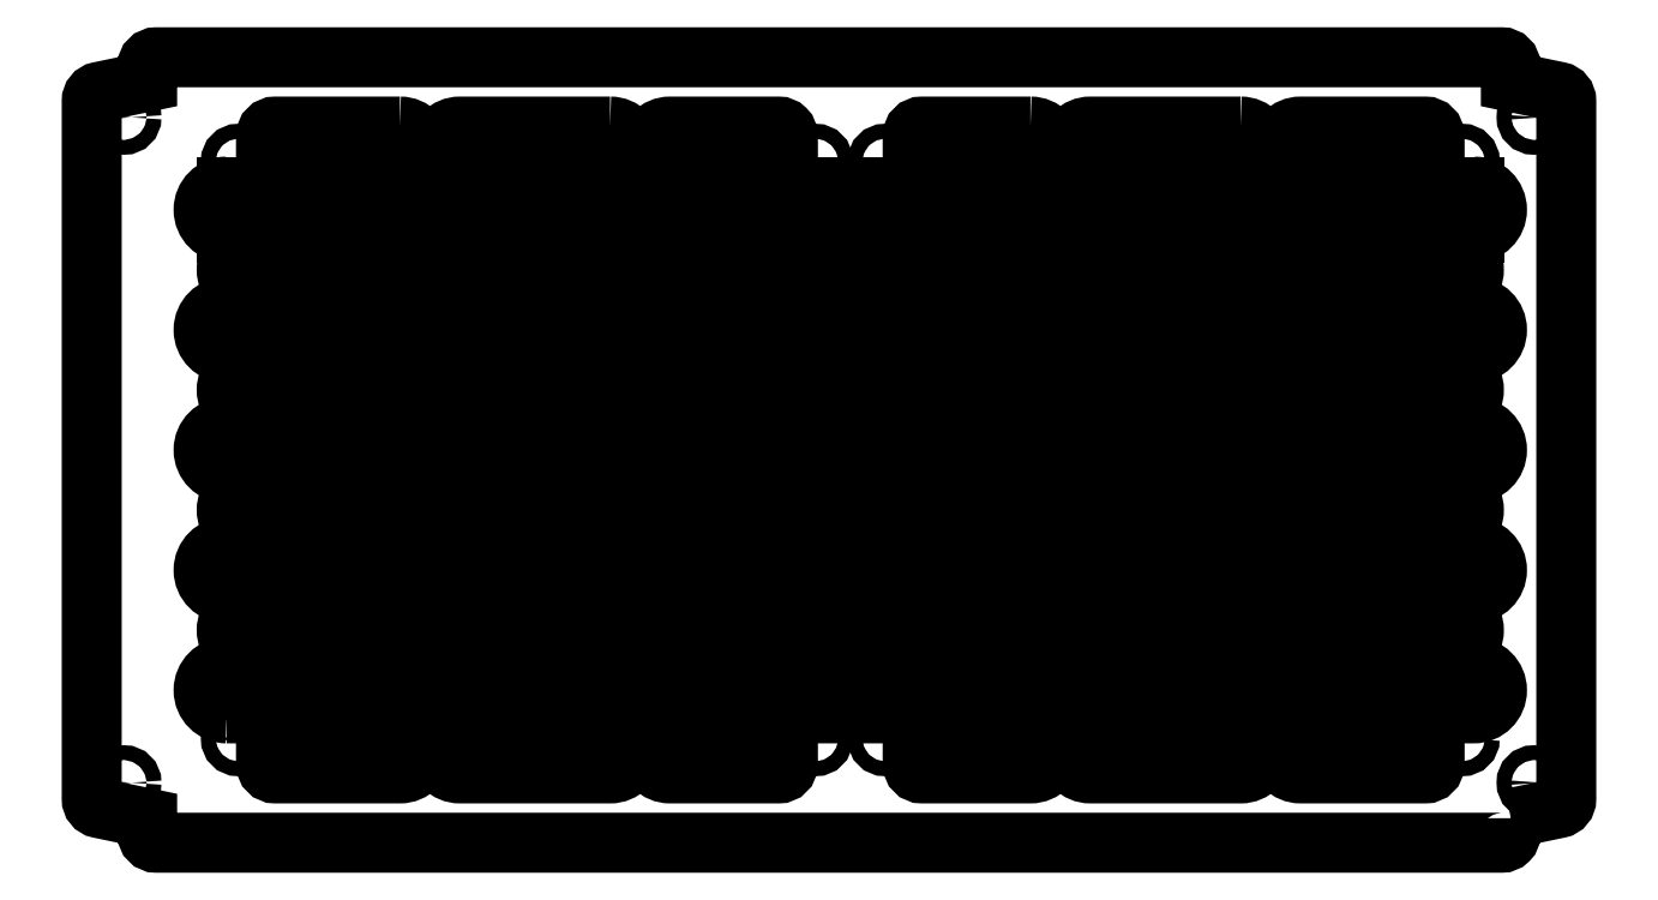
<metadata>
{"format":"dxf","ext":"dxf","renderer":"ezdxf+matplotlib","layout":"modelspace","background":"white","min_lineweight":24,"dpi":150}
</metadata>
<code>
0
SECTION
2
ENTITIES
0
CIRCLE
8
0
10
-325.2
20
-5
30
0
40
1.6
210
0
220
-0
230
1
0
CIRCLE
8
0
10
-325.2
20
-149
30
0
40
1.6
210
0
220
-0
230
1
0
CIRCLE
8
0
10
-20
20
-149
30
0
40
1.6
210
0
220
-0
230
1
0
CIRCLE
8
0
10
-175.5
20
-139.5
30
0
40
1.6
210
0
220
-0
230
1
0
CIRCLE
8
0
10
-300.5
20
-139.5
30
0
40
1.6
210
0
220
-0
230
1
0
CIRCLE
8
0
10
-160.5
20
-139.5
30
0
40
1.6
210
0
220
-0
230
1
0
CIRCLE
8
0
10
-35.5
20
-139.5
30
0
40
1.6
210
0
220
-0
230
1
0
LWPOLYLINE
8
0
90
4
70
1
43
0
10
-151.8
20
-98
42
-1
10
-151.8
20
-108
10
-184.2
20
-108
42
-1
10
-184.2
20
-98
0
LWPOLYLINE
8
0
90
4
70
1
43
0
10
-151.8
20
-72
42
-1
10
-151.8
20
-82
10
-184.2
20
-82
42
-1
10
-184.2
20
-72
0
LWPOLYLINE
8
0
90
4
70
1
43
0
10
-197.2
20
-72
42
-1
10
-197.2
20
-82
10
-229.7
20
-82
42
-1
10
-229.7
20
-72
0
LWPOLYLINE
8
0
90
4
70
1
43
0
10
-242.8
20
-72
42
-1
10
-242.8
20
-82
10
-275.2
20
-82
42
-1
10
-275.2
20
-72
0
ARC
8
0
10
-288.2
20
-25
30
0
40
5
210
0
220
0
230
1
50
-90
51
90
0
LINE
8
0
10
-288.2
20
-30
30
0
11
-303
21
-30
31
0
0
ARC
8
0
10
-303
20
-25
30
0
40
5
210
0
220
-0
230
1
50
90
51
270
0
LINE
8
0
10
-303
20
-20
30
0
11
-288.2
21
-20
31
0
0
LWPOLYLINE
8
0
90
4
70
1
43
0
10
-60.75
20
-98
42
-1
10
-60.75
20
-108
10
-93.25
20
-108
42
-1
10
-93.25
20
-98
0
LWPOLYLINE
8
0
90
4
70
1
43
0
10
-303
20
-134
42
-1
10
-303
20
-124
10
-288.2
20
-124
42
-1
10
-288.2
20
-134
0
LWPOLYLINE
8
0
90
4
70
1
43
0
10
-106.2
20
-98
42
-1
10
-106.2
20
-108
10
-138.8
20
-108
42
-1
10
-138.8
20
-98
0
LWPOLYLINE
8
0
90
4
70
1
43
0
10
-33
20
-98
42
-1
10
-33
20
-108
10
-47.75
20
-108
42
-1
10
-47.75
20
-98
0
LWPOLYLINE
8
0
90
4
70
1
43
0
10
-242.8
20
-46
42
-1
10
-242.8
20
-56
10
-275.2
20
-56
42
-1
10
-275.2
20
-46
0
LWPOLYLINE
8
0
90
4
70
1
43
0
10
-106.2
20
-72
42
-1
10
-106.2
20
-82
10
-138.8
20
-82
42
-1
10
-138.8
20
-72
0
LWPOLYLINE
8
0
90
4
70
1
43
0
10
-60.75
20
-72
42
-1
10
-60.75
20
-82
10
-93.25
20
-82
42
-1
10
-93.25
20
-72
0
LWPOLYLINE
8
0
90
4
70
1
43
0
10
-197.2
20
-46
42
-1
10
-197.2
20
-56
10
-229.7
20
-56
42
-1
10
-229.7
20
-46
0
LWPOLYLINE
8
0
90
4
70
1
43
0
10
-151.8
20
-46
42
-1
10
-151.8
20
-56
10
-184.2
20
-56
42
-1
10
-184.2
20
-46
0
LWPOLYLINE
8
0
90
4
70
1
43
0
10
-106.2
20
-46
42
-1
10
-106.2
20
-56
10
-138.8
20
-56
42
-1
10
-138.8
20
-46
0
ARC
8
0
10
-33
20
-25
30
0
40
5
210
0
220
0
230
1
50
-90
51
90
0
LINE
8
0
10
-33
20
-30
30
0
11
-47.75
21
-30
31
0
0
ARC
8
0
10
-47.75
20
-25
30
0
40
5
210
0
220
-0
230
1
50
90
51
270
0
LINE
8
0
10
-47.75
20
-20
30
0
11
-33
21
-20
31
0
0
LWPOLYLINE
8
0
90
4
70
1
43
0
10
-288.2
20
-98
42
-1
10
-288.2
20
-108
10
-303
20
-108
42
-1
10
-303
20
-98
0
LWPOLYLINE
8
0
90
4
70
1
43
0
10
-288.2
20
-72
42
-1
10
-288.2
20
-82
10
-303
20
-82
42
-1
10
-303
20
-72
0
LWPOLYLINE
8
0
90
4
70
1
43
0
10
-60.75
20
-46
42
-1
10
-60.75
20
-56
10
-93.25
20
-56
42
-1
10
-93.25
20
-46
0
LWPOLYLINE
8
0
90
4
70
1
43
0
10
-33
20
-72
42
-1
10
-33
20
-82
10
-47.75
20
-82
42
-1
10
-47.75
20
-72
0
LWPOLYLINE
8
0
90
4
70
1
43
0
10
-60.75
20
-20
42
-1
10
-60.75
20
-30
10
-93.25
20
-30
42
-1
10
-93.25
20
-20
0
LWPOLYLINE
8
0
90
4
70
1
43
0
10
-242.8
20
-20
42
-1
10
-242.8
20
-30
10
-275.2
20
-30
42
-1
10
-275.2
20
-20
0
LWPOLYLINE
8
0
90
4
70
1
43
0
10
-197.2
20
-20
42
-1
10
-197.2
20
-30
10
-229.7
20
-30
42
-1
10
-229.7
20
-20
0
ARC
8
0
10
-151.8
20
-25
30
0
40
5
210
0
220
0
230
1
50
-90
51
90
0
LINE
8
0
10
-151.8
20
-30
30
0
11
-184.2
21
-30
31
0
0
ARC
8
0
10
-184.2
20
-25
30
0
40
5
210
0
220
-0
230
1
50
90
51
270
0
LINE
8
0
10
-184.2
20
-20
30
0
11
-151.8
21
-20
31
0
0
LWPOLYLINE
8
0
90
4
70
1
43
0
10
-288.2
20
-46
42
-1
10
-288.2
20
-56
10
-303
20
-56
42
-1
10
-303
20
-46
0
LWPOLYLINE
8
0
90
4
70
1
43
0
10
-33
20
-46
42
-1
10
-33
20
-56
10
-47.75
20
-56
42
-1
10
-47.75
20
-46
0
LWPOLYLINE
8
0
90
4
70
1
43
0
10
-33
20
-124
42
-1
10
-33
20
-134
10
-47.75
20
-134
42
-1
10
-47.75
20
-124
0
LWPOLYLINE
8
0
90
4
70
1
43
0
10
-106.2
20
-20
42
-1
10
-106.2
20
-30
10
-138.8
20
-30
42
-1
10
-138.8
20
-20
0
LWPOLYLINE
8
0
90
4
70
1
43
0
10
-129
20
-59
42
-1
10
-129
20
-69
10
-161.5
20
-69
42
-1
10
-161.5
20
-59
0
LWPOLYLINE
8
0
90
4
70
1
43
0
10
-83.5
20
-59
42
-1
10
-83.5
20
-69
10
-116
20
-69
42
-1
10
-116
20
-59
0
LWPOLYLINE
8
0
90
4
70
1
43
0
10
-38
20
-59
42
-1
10
-38
20
-69
10
-70.5
20
-69
42
-1
10
-70.5
20
-59
0
LWPOLYLINE
8
0
90
4
70
1
43
0
10
-265.5
20
-33
42
-1
10
-265.5
20
-43
10
-298
20
-43
42
-1
10
-298
20
-33
0
LWPOLYLINE
8
0
90
4
70
1
43
0
10
-220
20
-33
42
-1
10
-220
20
-43
10
-252.5
20
-43
42
-1
10
-252.5
20
-33
0
LWPOLYLINE
8
0
90
4
70
1
43
0
10
-174.5
20
-33
42
-1
10
-174.5
20
-43
10
-207
20
-43
42
-1
10
-207
20
-33
0
LWPOLYLINE
8
0
90
6
70
1
43
0
10
-41.5
20
-15
10
-41.5
20
-9
42
0.4142
10
-43.5
20
-7
10
-70.5
20
-7
42
1
10
-70.5
20
-17
10
-43.5
20
-17
42
0.4142
0
LWPOLYLINE
8
0
90
4
70
1
43
0
10
-83.5
20
-7
42
-1
10
-83.5
20
-17
10
-116
20
-17
42
-1
10
-116
20
-7
0
LWPOLYLINE
8
0
90
6
70
1
43
0
10
-129
20
-7
42
-1
10
-129
20
-17
10
-152.5
20
-17
42
-0.4142
10
-154.5
20
-15
10
-154.5
20
-9
42
-0.4142
10
-152.5
20
-7
0
LWPOLYLINE
8
0
90
4
70
1
43
0
10
-265.5
20
-111
42
-1
10
-265.5
20
-121
10
-298
20
-121
42
-1
10
-298
20
-111
0
LWPOLYLINE
8
0
90
4
70
1
43
0
10
-220
20
-111
42
-1
10
-220
20
-121
10
-252.5
20
-121
42
-1
10
-252.5
20
-111
0
LWPOLYLINE
8
0
90
4
70
1
43
0
10
-174.5
20
-111
42
-1
10
-174.5
20
-121
10
-207
20
-121
42
-1
10
-207
20
-111
0
LWPOLYLINE
8
0
90
4
70
1
43
0
10
-129
20
-111
42
-1
10
-129
20
-121
10
-161.5
20
-121
42
-1
10
-161.5
20
-111
0
LWPOLYLINE
8
0
90
4
70
1
43
0
10
-83.5
20
-111
42
-1
10
-83.5
20
-121
10
-116
20
-121
42
-1
10
-116
20
-111
0
LWPOLYLINE
8
0
90
4
70
1
43
0
10
-38
20
-111
42
-1
10
-38
20
-121
10
-70.5
20
-121
42
-1
10
-70.5
20
-111
0
LWPOLYLINE
8
0
90
4
70
1
43
0
10
-265.5
20
-85
42
-1
10
-265.5
20
-95
10
-298
20
-95
42
-1
10
-298
20
-85
0
LWPOLYLINE
8
0
90
4
70
1
43
0
10
-220
20
-85
42
-1
10
-220
20
-95
10
-252.5
20
-95
42
-1
10
-252.5
20
-85
0
LWPOLYLINE
8
0
90
4
70
1
43
0
10
-174.5
20
-85
42
-1
10
-174.5
20
-95
10
-207
20
-95
42
-1
10
-207
20
-85
0
LWPOLYLINE
8
0
90
4
70
1
43
0
10
-129
20
-85
42
-1
10
-129
20
-95
10
-161.5
20
-95
42
-1
10
-161.5
20
-85
0
LWPOLYLINE
8
0
90
4
70
1
43
0
10
-83.5
20
-85
42
-1
10
-83.5
20
-95
10
-116
20
-95
42
-1
10
-116
20
-85
0
LWPOLYLINE
8
0
90
4
70
1
43
0
10
-38
20
-85
42
-1
10
-38
20
-95
10
-70.5
20
-95
42
-1
10
-70.5
20
-85
0
LWPOLYLINE
8
0
90
4
70
1
43
0
10
-265.5
20
-59
42
-1
10
-265.5
20
-69
10
-298
20
-69
42
-1
10
-298
20
-59
0
LWPOLYLINE
8
0
90
4
70
1
43
0
10
-220
20
-59
42
-1
10
-220
20
-69
10
-252.5
20
-69
42
-1
10
-252.5
20
-59
0
LWPOLYLINE
8
0
90
4
70
1
43
0
10
-275.2
20
-134
42
-1
10
-275.2
20
-124
10
-242.8
20
-124
42
-1
10
-242.8
20
-134
0
LWPOLYLINE
8
0
90
4
70
1
43
0
10
-174.5
20
-59
42
-1
10
-174.5
20
-69
10
-207
20
-69
42
-1
10
-207
20
-59
0
LWPOLYLINE
8
0
90
4
70
1
43
0
10
-197.2
20
-124
42
-1
10
-197.2
20
-134
10
-229.7
20
-134
42
-1
10
-229.7
20
-124
0
LWPOLYLINE
8
0
90
4
70
1
43
0
10
-151.8
20
-124
42
-1
10
-151.8
20
-134
10
-184.2
20
-134
42
-1
10
-184.2
20
-124
0
LWPOLYLINE
8
0
90
4
70
1
43
0
10
-106.2
20
-124
42
-1
10
-106.2
20
-134
10
-138.8
20
-134
42
-1
10
-138.8
20
-124
0
LWPOLYLINE
8
0
90
4
70
1
43
0
10
-60.75
20
-124
42
-1
10
-60.75
20
-134
10
-93.25
20
-134
42
-1
10
-93.25
20
-124
0
LWPOLYLINE
8
0
90
4
70
1
43
0
10
-242.8
20
-98
42
-1
10
-242.8
20
-108
10
-275.2
20
-108
42
-1
10
-275.2
20
-98
0
LWPOLYLINE
8
0
90
4
70
1
43
0
10
-197.2
20
-98
42
-1
10
-197.2
20
-108
10
-229.7
20
-108
42
-1
10
-229.7
20
-98
0
LWPOLYLINE
8
0
90
4
70
1
43
0
10
-129
20
-33
42
-1
10
-129
20
-43
10
-161.5
20
-43
42
-1
10
-161.5
20
-33
0
LWPOLYLINE
8
0
90
4
70
1
43
0
10
-83.5
20
-33
42
-1
10
-83.5
20
-43
10
-116
20
-43
42
-1
10
-116
20
-33
0
LWPOLYLINE
8
0
90
4
70
1
43
0
10
-38
20
-33
42
-1
10
-38
20
-43
10
-70.5
20
-43
42
-1
10
-70.5
20
-33
0
LWPOLYLINE
8
0
90
6
70
1
43
0
10
-265.5
20
-7
42
-1
10
-265.5
20
-17
10
-292.5
20
-17
42
-0.4142
10
-294.5
20
-15
10
-294.5
20
-9
42
-0.4142
10
-292.5
20
-7
0
LWPOLYLINE
8
0
90
4
70
1
43
0
10
-220
20
-7
42
-1
10
-220
20
-17
10
-252.5
20
-17
42
-1
10
-252.5
20
-7
0
LWPOLYLINE
8
0
90
6
70
1
43
0
10
-207
20
-17
10
-183.5
20
-17
42
0.4142
10
-181.5
20
-15
10
-181.5
20
-9
42
0.4142
10
-183.5
20
-7
10
-207
20
-7
42
1
0
LWPOLYLINE
8
0
90
4
70
1
43
0
10
-83.5
20
-137
42
-1
10
-83.5
20
-147
10
-116
20
-147
42
-1
10
-116
20
-137
0
LWPOLYLINE
8
0
90
6
70
1
43
0
10
-129
20
-137
42
-1
10
-129
20
-147
10
-152.5
20
-147
42
-0.4142
10
-154.5
20
-145
10
-154.5
20
-139
42
-0.4142
10
-152.5
20
-137
0
LWPOLYLINE
8
0
90
4
70
1
43
0
10
-220
20
-137
42
-1
10
-220
20
-147
10
-252.5
20
-147
42
-1
10
-252.5
20
-137
0
LWPOLYLINE
8
0
90
6
70
1
43
0
10
-41.5
20
-145
10
-41.5
20
-139
42
0.4142
10
-43.5
20
-137
10
-70.5
20
-137
42
1
10
-70.5
20
-147
10
-43.5
20
-147
42
0.4142
0
LWPOLYLINE
8
0
90
6
70
1
43
0
10
-181.5
20
-145
10
-181.5
20
-139
42
0.4142
10
-183.5
20
-137
10
-207
20
-137
42
1
10
-207
20
-147
10
-183.5
20
-147
42
0.4142
0
LWPOLYLINE
8
0
90
6
70
1
43
0
10
-265.5
20
-137
10
-292.5
20
-137
42
0.4142
10
-294.5
20
-139
10
-294.5
20
-145
42
0.4142
10
-292.5
20
-147
10
-265.5
20
-147
42
1
0
LWPOLYLINE
8
0
90
20
70
1
43
0
10
-25
20
-156.7
10
-25
20
-160
42
-0.4142
10
-27
20
-162
10
-318.2
20
-162
42
-0.4142
10
-320.2
20
-160
10
-320.2
20
-156.7
10
-330.6
20
-154.5
42
-0.3553
10
-332.2
20
-152.6
10
-332.2
20
-1.433
42
-0.3553
10
-330.6
20
0.5252
10
-320.2
20
2.694
10
-320.2
20
6
42
-0.4142
10
-318.2
20
8
10
-27
20
8
42
-0.4142
10
-25
20
6
10
-25
20
2.694
10
-14.59
20
0.5252
42
-0.3553
10
-13
20
-1.433
10
-13
20
-152.6
42
-0.3553
10
-14.59
20
-154.5
0
CIRCLE
8
0
10
-35.5
20
-14.5
30
0
40
1.6
210
0
220
-0
230
1
0
CIRCLE
8
0
10
-175.5
20
-14.5
30
0
40
1.6
210
0
220
-0
230
1
0
CIRCLE
8
0
10
-300.5
20
-14.5
30
0
40
1.6
210
0
220
-0
230
1
0
CIRCLE
8
0
10
-160.5
20
-14.5
30
0
40
1.6
210
0
220
-0
230
1
0
CIRCLE
8
0
10
-20
20
-5
30
0
40
1.6
210
0
220
-0
230
1
0
ENDSEC
0
EOF

</code>
